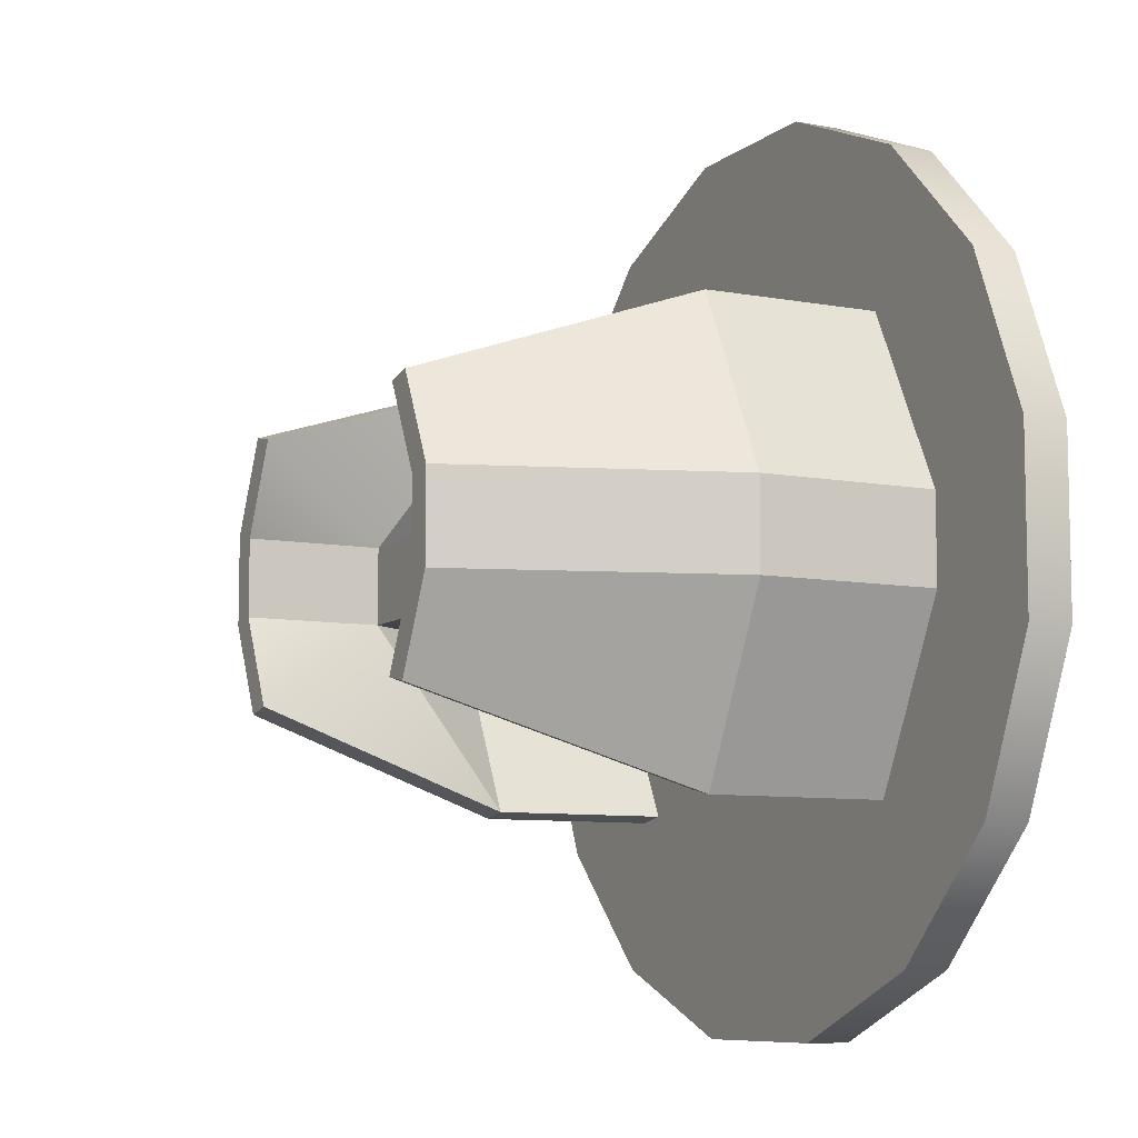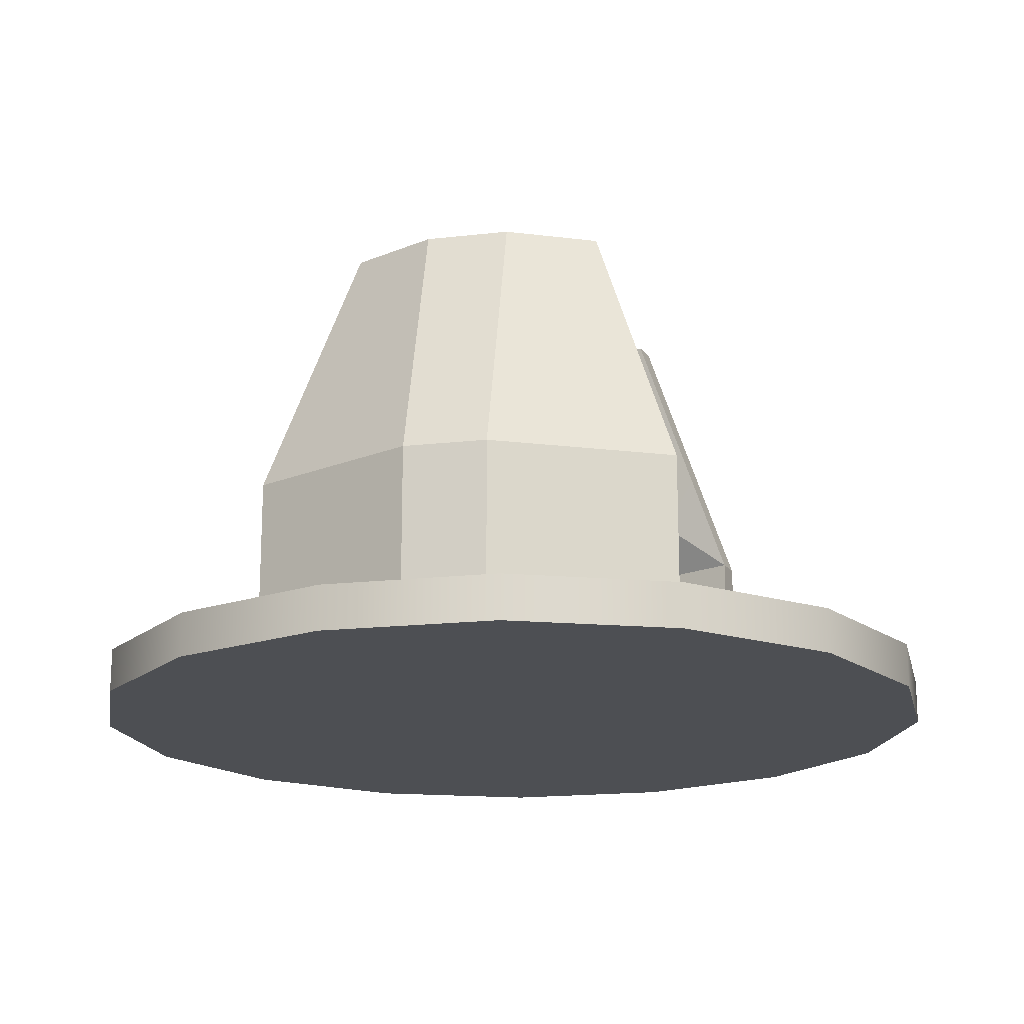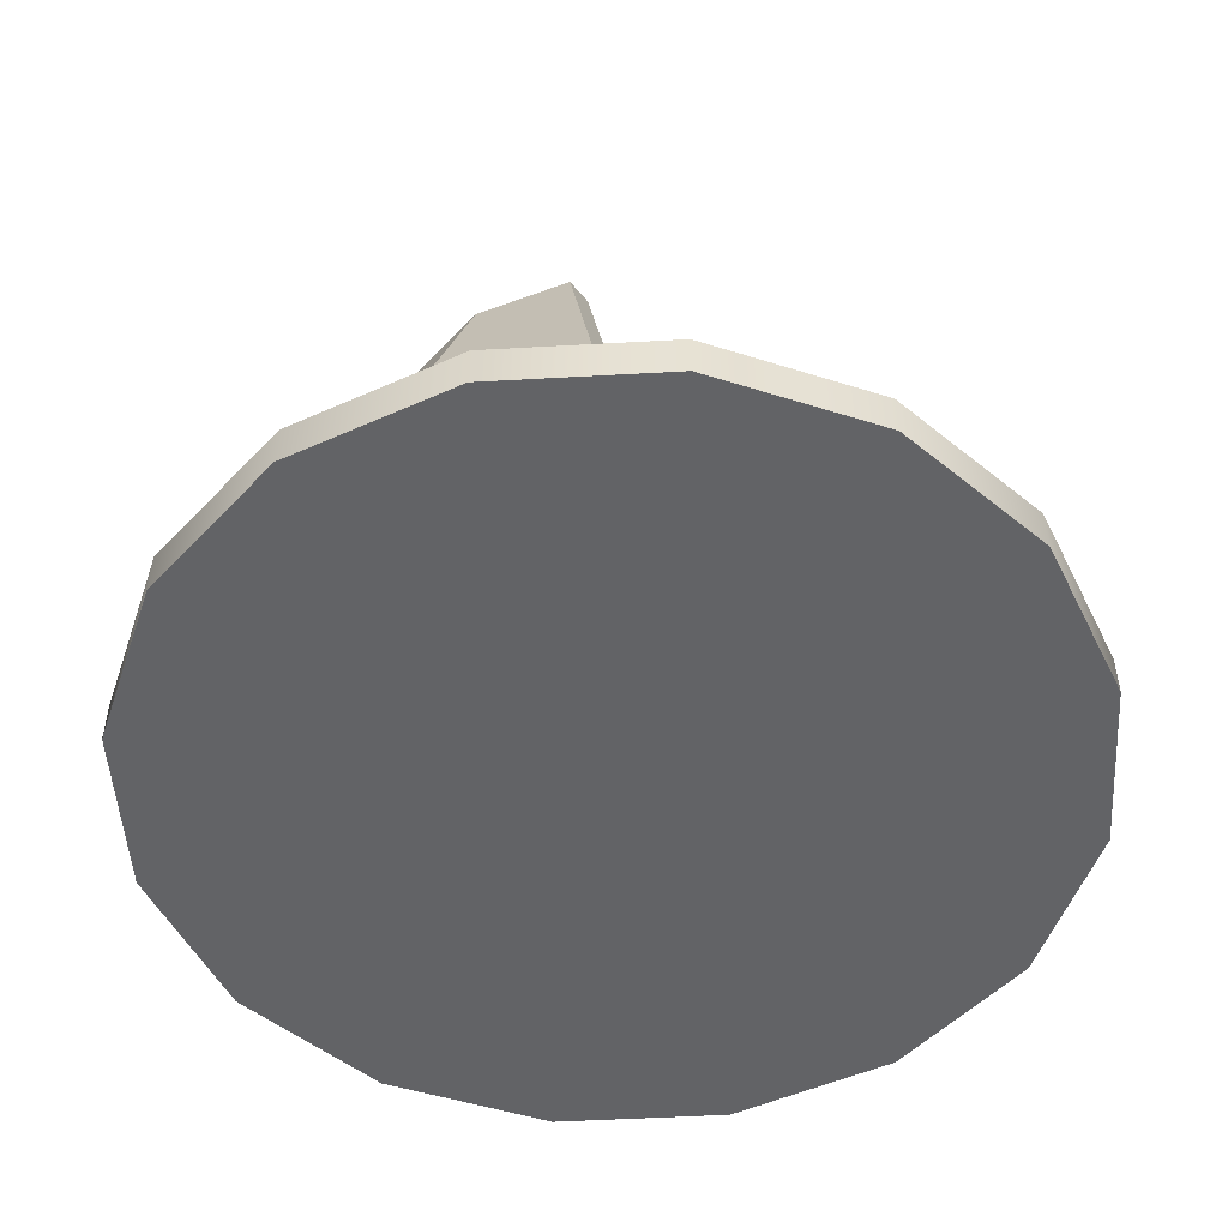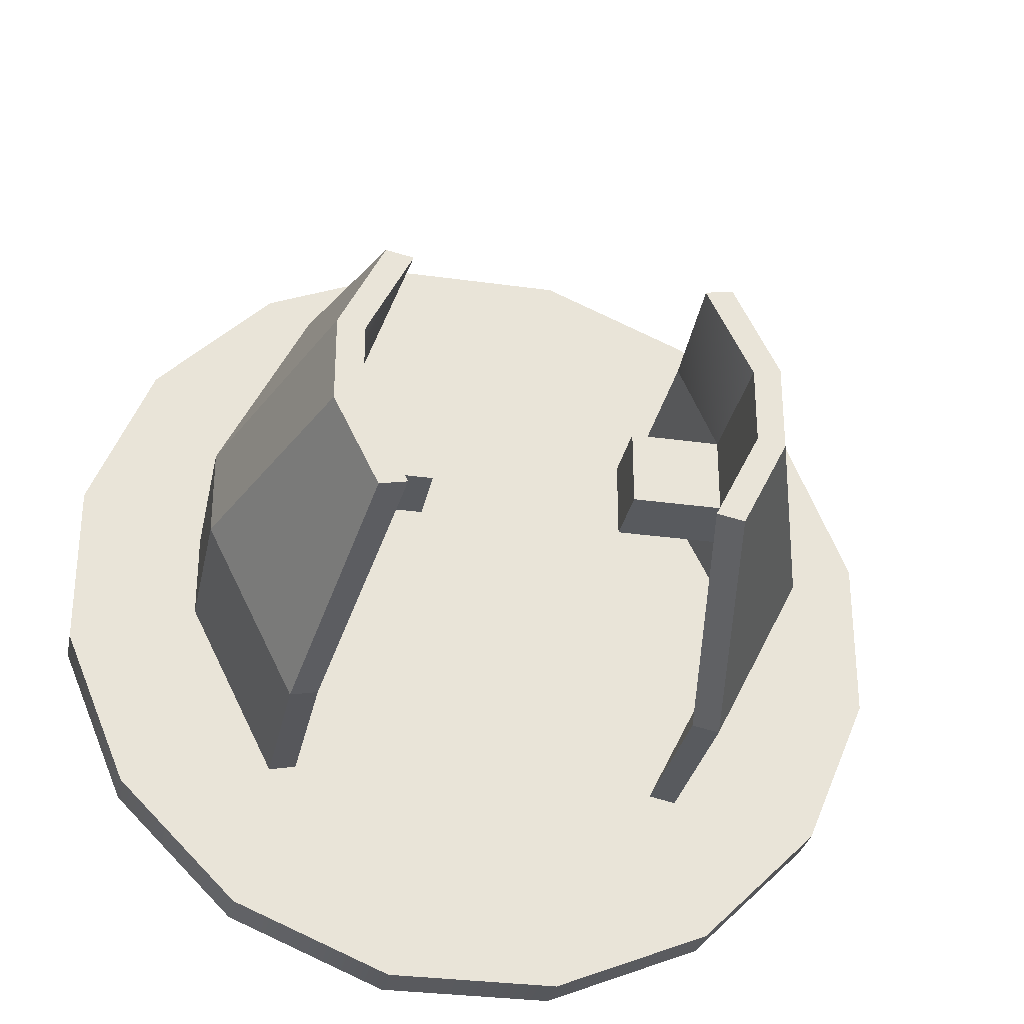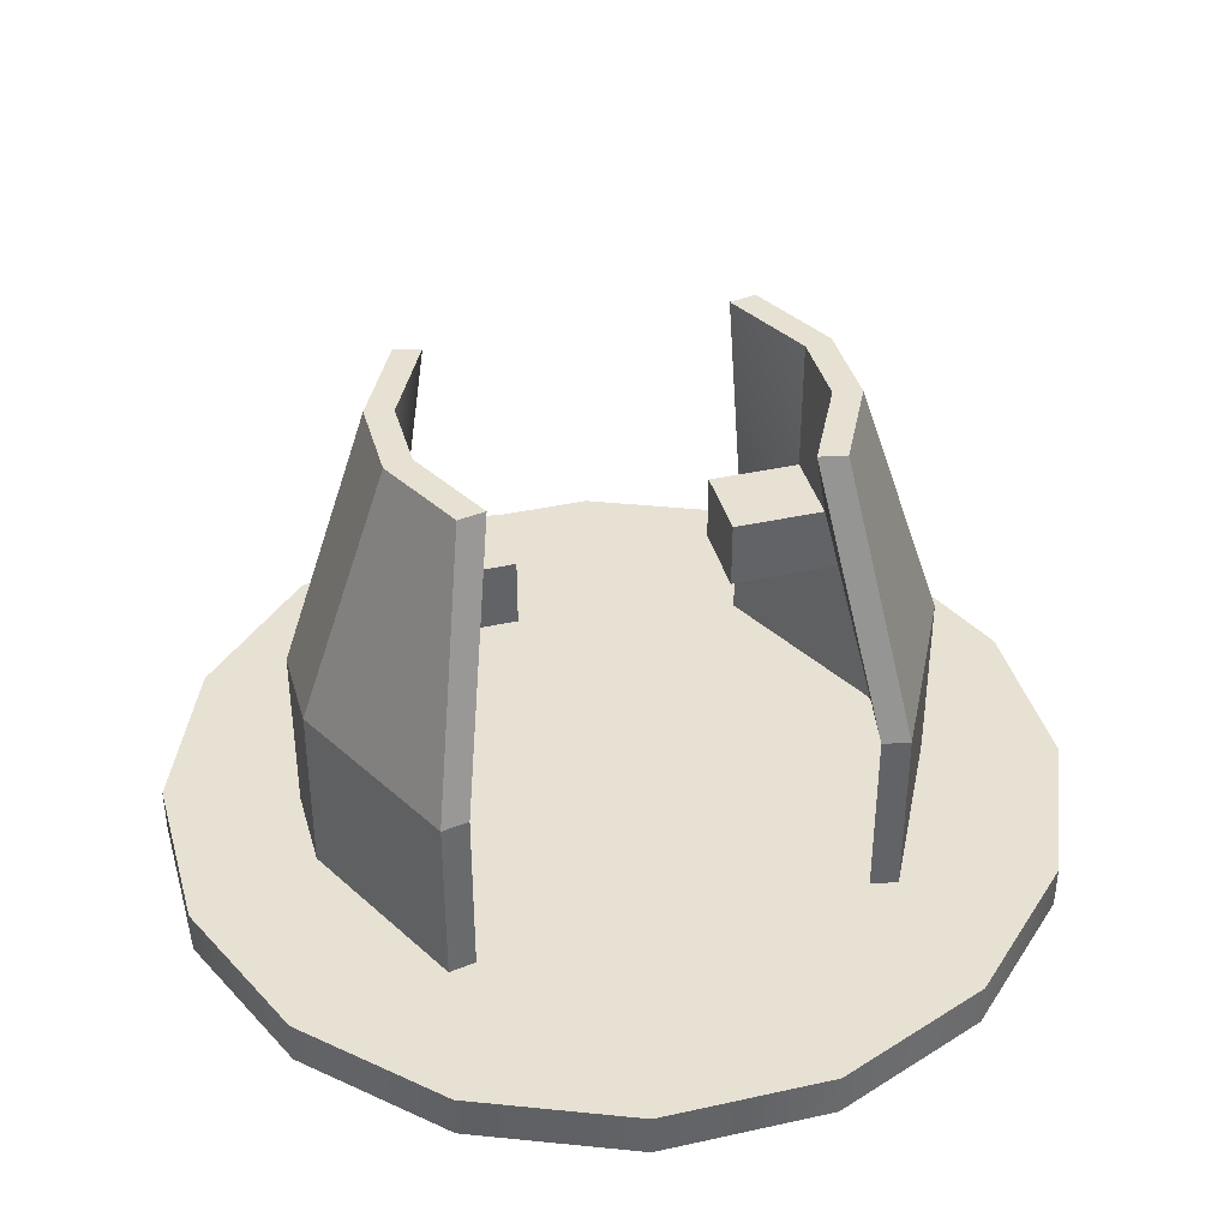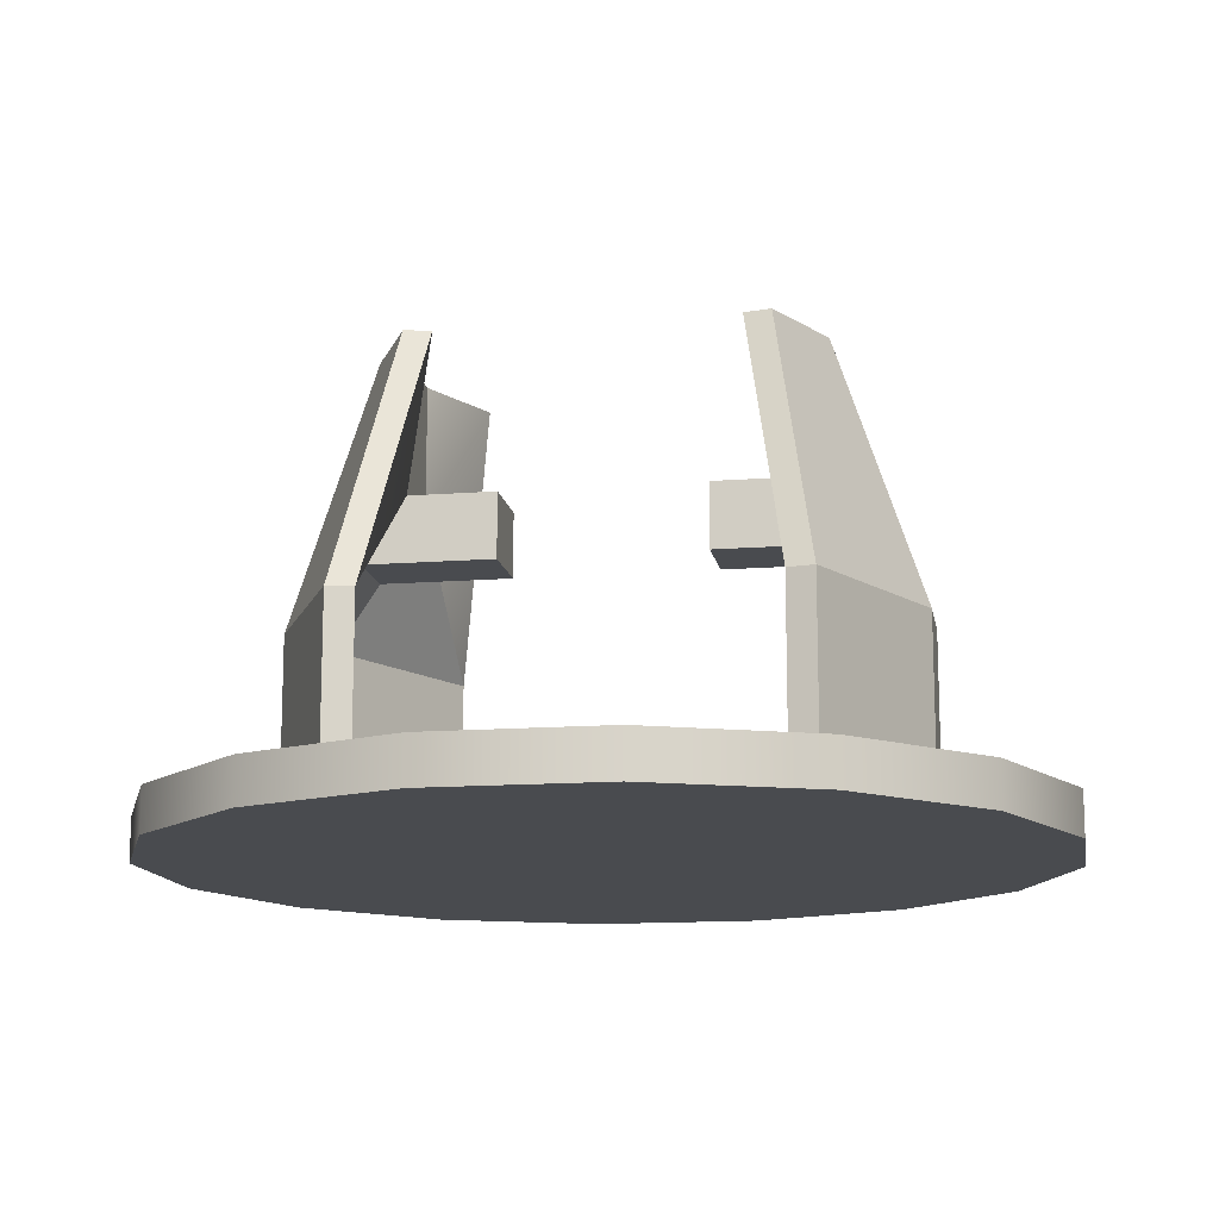
<metadata>
{"format":"obj","ext":"obj","renderer":"f3d","projection":"perspective","resolution":1024,"background":"white","views":[{"elev":-8.3,"azim":-117.2,"up":"+Z"},{"elev":-17.6,"azim":102.7,"up":"+Y"},{"elev":-50.9,"azim":-41.5,"up":"+Y"},{"elev":-30.7,"azim":168.6,"up":"+Z"},{"elev":39.4,"azim":164.6,"up":"+Y"},{"elev":-13.7,"azim":9.8,"up":"+Y"}]}
</metadata>
<code>
o Stationary-Weapon-Base
g Stationary-Weapon-Base
v -0.4904 -0.025 -0.09755
v -0.4904 0.025 -0.09755
v -0.4904 -0.025 0.09755
v -0.4904 0.025 0.09755
v -0.4157 -0.025 0.2778
v -0.4157 0.025 0.2778
v -0.2778 -0.025 0.4157
v -0.2778 0.025 0.4157
v -0.09755 -0.025 0.4904
v -0.09755 0.025 0.4904
v 0.09755 -0.025 0.4904
v 0.09755 0.025 0.4904
v 0.2778 -0.025 0.4157
v 0.2778 0.025 0.4157
v 0.4157 -0.025 0.2778
v 0.4157 0.025 0.2778
v 0.4904 -0.025 0.09755
v 0.4904 0.025 0.09755
v 0.4904 -0.025 -0.09755
v 0.4904 0.025 -0.09755
v 0.4157 -0.025 -0.2778
v 0.4157 0.025 -0.2778
v 0.2778 -0.025 -0.4157
v 0.2778 0.025 -0.4157
v 0.09755 -0.025 -0.4904
v 0.09755 0.025 -0.4904
v -0.09755 -0.025 -0.4904
v -0.09755 0.025 -0.4904
v -0.2778 -0.025 -0.4157
v -0.2778 0.025 -0.4157
v -0.4157 -0.025 -0.2778
v -0.4157 0.025 -0.2778
v 0 -0.025 0
v 0 0.025 0
v 0.3145 0.025 0.04268
v 0.3452 0.025 0.04877
v 0.3145 0.025 -0.04268
v 0.3452 0.025 -0.04877
v -0.3452 0.025 0.04877
v -0.3145 0.025 0.04268
v -0.3145 0.025 -0.04268
v -0.3452 0.025 -0.04877
v 0.2145 0.525 -0.04268
v 0.2452 0.525 -0.04877
v 0.2452 0.525 0.04877
v 0.2145 0.525 0.04268
v -0.2452 0.525 -0.04877
v -0.2145 0.525 -0.04268
v -0.2145 0.525 0.04268
v -0.2452 0.525 0.04877
v -0.2452 0.025 -0.2488
v -0.2145 0.025 -0.2427
v -0.2452 0.225 -0.2488
v -0.2145 0.225 -0.2427
v -0.3452 0.225 0.04877
v -0.3452 0.225 -0.04877
v -0.3145 0.225 -0.04268
v -0.3145 0.225 0.04268
v -0.2145 0.025 0.2427
v -0.2452 0.025 0.2488
v -0.2145 0.225 0.2427
v -0.2452 0.225 0.2488
v 0.2145 0.025 -0.2427
v 0.2452 0.025 -0.2488
v 0.2145 0.225 -0.2427
v 0.2452 0.225 -0.2488
v 0.3145 0.225 0.04268
v 0.3145 0.225 -0.04268
v 0.3452 0.225 -0.04877
v 0.3452 0.225 0.04877
v 0.2452 0.025 0.2488
v 0.2145 0.025 0.2427
v 0.2452 0.225 0.2488
v 0.2145 0.225 0.2427
v -0.1952 0.525 -0.1488
v -0.1645 0.525 -0.1427
v -0.1645 0.525 0.1427
v -0.1952 0.525 0.1488
v 0.1645 0.525 -0.1427
v 0.1952 0.525 -0.1488
v 0.1952 0.525 0.1488
v 0.1645 0.525 0.1427
v 0.2145 0.375 -0.04268
v 0.2145 0.375 0.04268
v -0.2145 0.375 -0.04268
v -0.2145 0.375 0.04268
v 0.2645 0.3 -0.04268
v 0.2645 0.3 0.04268
v 0.1145 0.3 -0.04268
v 0.1145 0.375 -0.04268
v 0.1145 0.375 0.04268
v 0.1145 0.3 0.04268
v -0.1145 0.3 -0.04268
v -0.1145 0.3 0.04268
v -0.1145 0.375 0.04268
v -0.1145 0.375 -0.04268
v -0.2645 0.3 -0.04268
v -0.2645 0.3 0.04268
f 1 33 3
f 3 33 5
f 5 33 7
f 7 33 9
f 9 33 11
f 11 33 13
f 13 33 15
f 15 33 17
f 17 33 19
f 19 33 21
f 21 33 23
f 23 33 25
f 25 33 27
f 27 33 29
f 29 33 31
f 31 33 1
f 6 39 4
f 40 39 6
f 34 40 6
f 8 34 6
f 10 34 8
f 12 34 10
f 14 34 12
f 16 34 14
f 16 35 34
f 16 36 35
f 16 18 36
f 22 34 37
f 37 38 22
f 20 22 38
f 24 34 22
f 26 34 24
f 28 34 26
f 30 34 28
f 32 34 30
f 42 32 2
f 42 41 32
f 34 32 41
f 35 37 34
f 40 34 41
f 81 70 45
f 81 73 70
f 66 80 69
f 80 44 69
f 75 56 47
f 75 53 56
f 62 78 55
f 78 50 55
f 65 68 87
f 65 87 83
f 88 67 74
f 88 74 84
f 86 61 98
f 61 58 98
f 97 57 54
f 85 97 54
f 4 2 1
f 1 3 4
f 6 4 3
f 3 5 6
f 8 6 5
f 5 7 8
f 10 8 7
f 7 9 10
f 12 10 9
f 9 11 12
f 14 12 11
f 11 13 14
f 16 14 13
f 13 15 16
f 18 16 15
f 15 17 18
f 20 18 17
f 17 19 20
f 22 20 19
f 19 21 22
f 24 22 21
f 21 23 24
f 26 24 23
f 23 25 26
f 28 26 25
f 25 27 28
f 30 28 27
f 27 29 30
f 32 30 29
f 29 31 32
f 2 32 31
f 31 1 2
f 18 20 38
f 38 36 18
f 45 44 43
f 43 46 45
f 39 42 2
f 2 4 39
f 49 48 47
f 47 50 49
f 54 52 51
f 51 53 54
f 56 42 39
f 39 55 56
f 58 40 41
f 41 57 58
f 62 60 59
f 59 61 62
f 66 64 63
f 63 65 66
f 68 37 35
f 35 67 68
f 70 36 38
f 38 69 70
f 74 72 71
f 71 73 74
f 76 54 53
f 53 75 76
f 47 56 55
f 55 50 47
f 78 62 61
f 61 77 78
f 80 66 65
f 65 79 80
f 45 70 69
f 69 44 45
f 82 74 73
f 73 81 82
f 72 35 36
f 36 71 72
f 71 36 70
f 70 73 71
f 74 67 35
f 35 72 74
f 81 45 46
f 46 82 81
f 60 39 40
f 40 59 60
f 59 40 58
f 58 61 59
f 62 55 39
f 39 60 62
f 77 49 50
f 50 78 77
f 64 38 37
f 37 63 64
f 63 37 68
f 68 65 63
f 66 69 38
f 38 64 66
f 79 43 44
f 44 80 79
f 52 41 42
f 42 51 52
f 51 42 56
f 56 53 51
f 54 57 41
f 41 52 54
f 75 47 48
f 48 76 75
f 43 83 84
f 84 46 43
f 85 48 49
f 49 86 85
f 87 68 67
f 67 88 87
f 90 89 92
f 92 91 90
f 94 93 96
f 96 95 94
f 58 57 97
f 97 98 58
f 89 87 88
f 88 92 89
f 92 88 84
f 84 91 92
f 90 83 87
f 87 89 90
f 91 84 83
f 83 90 91
f 93 97 85
f 85 96 93
f 94 98 97
f 97 93 94
f 95 86 98
f 98 94 95
f 96 85 86
f 86 95 96
f 83 43 79
f 79 65 83
f 84 74 82
f 82 46 84
f 86 49 77
f 77 61 86
f 85 54 76
f 76 48 85

</code>
